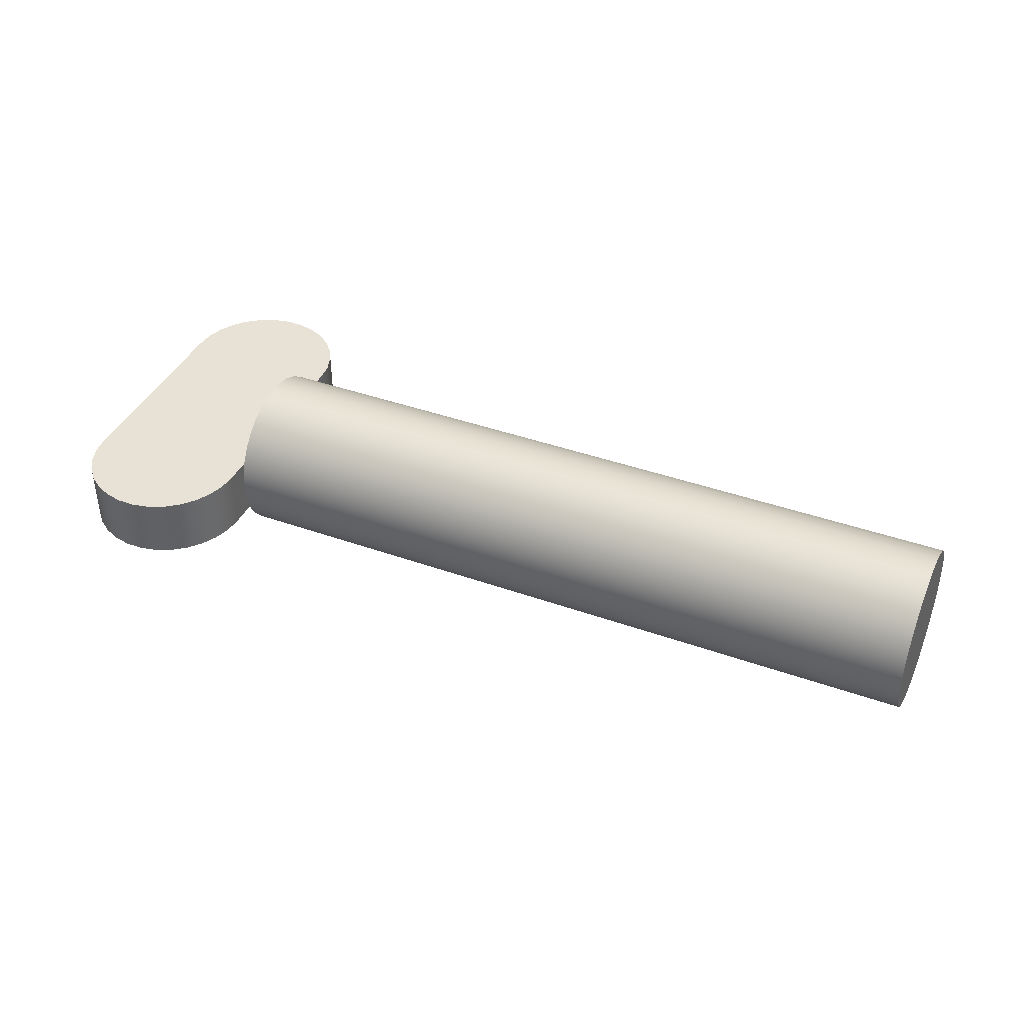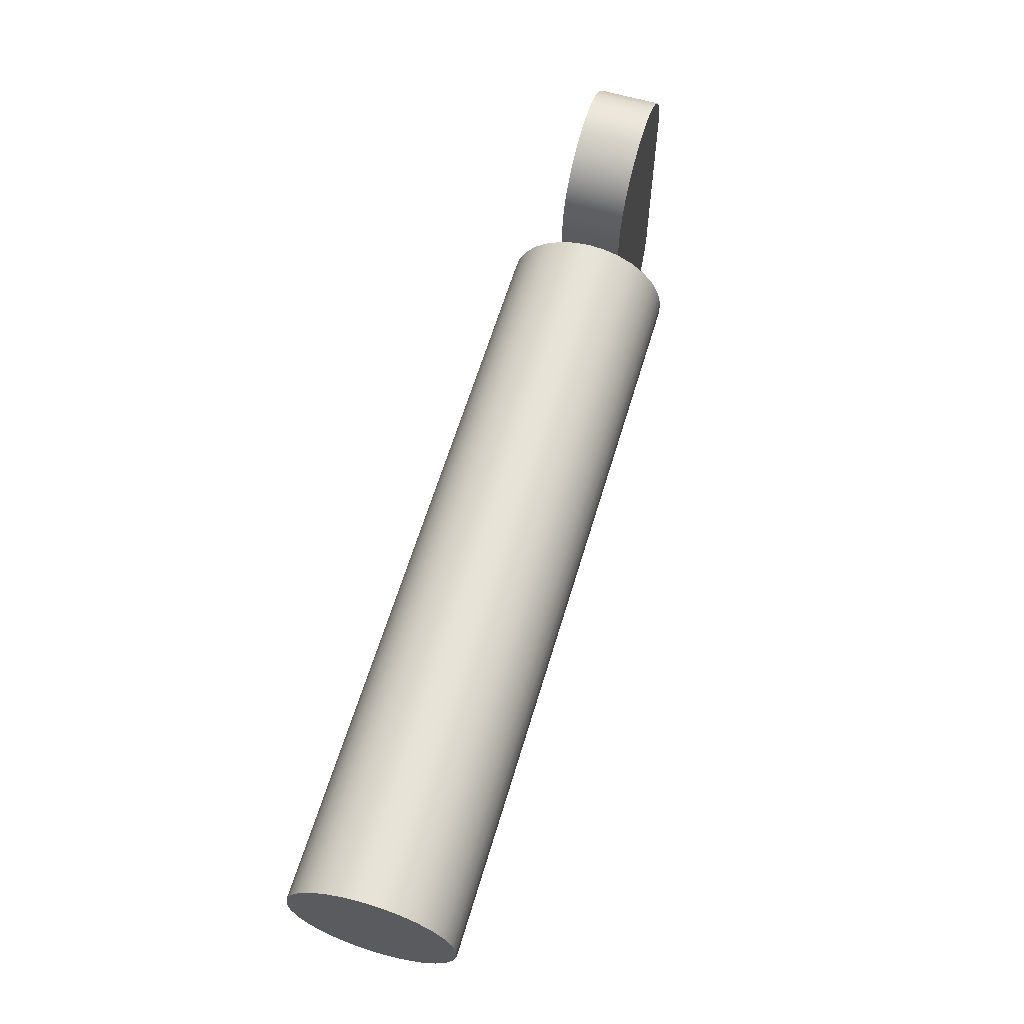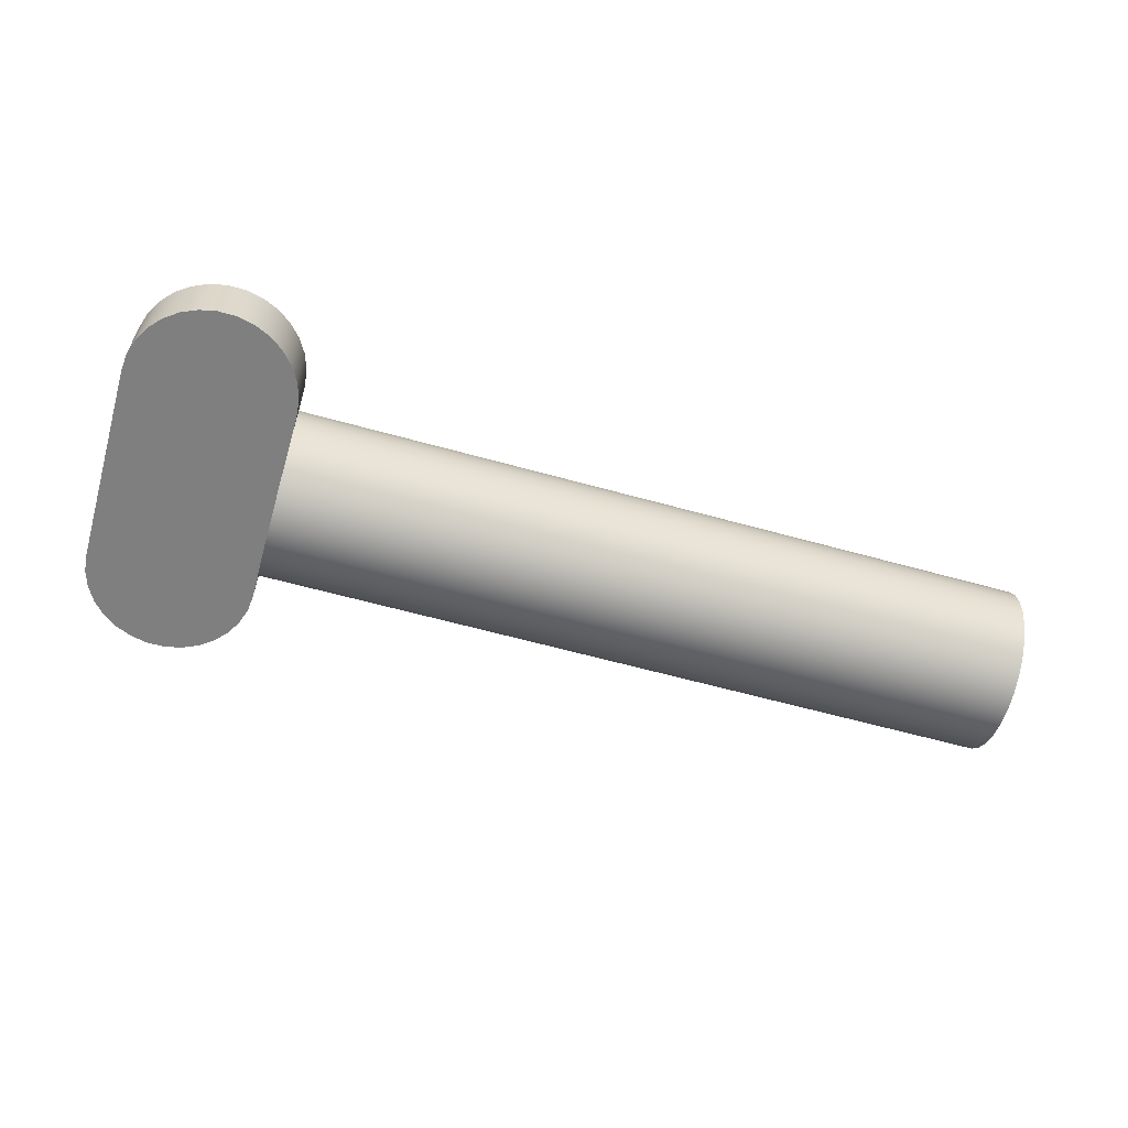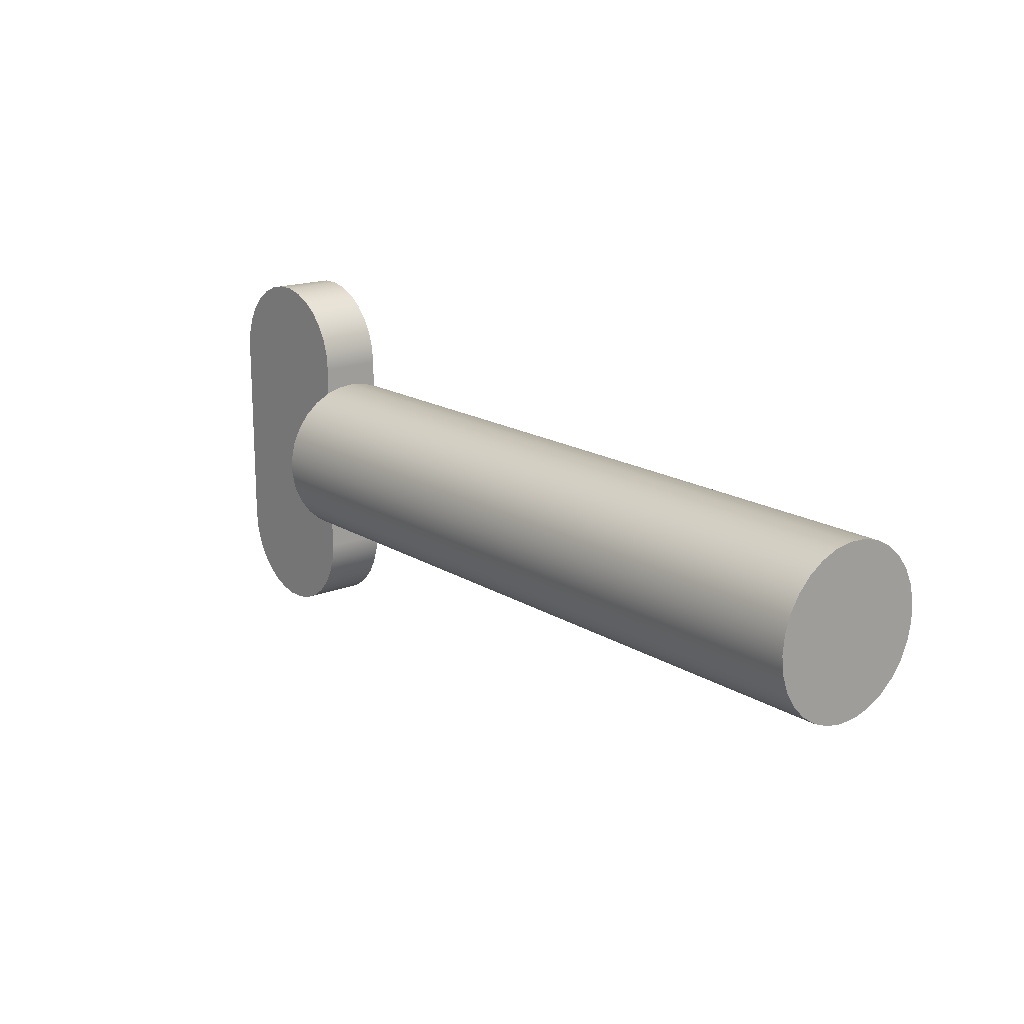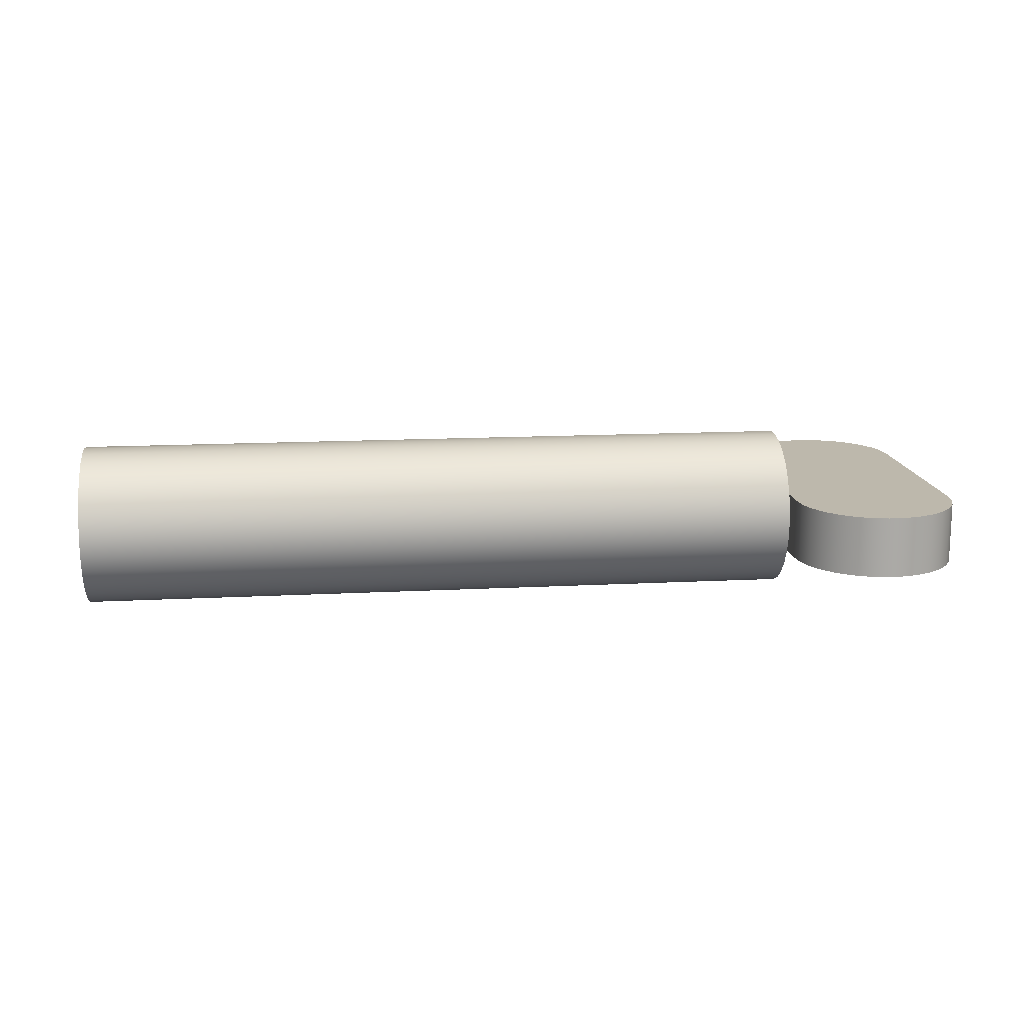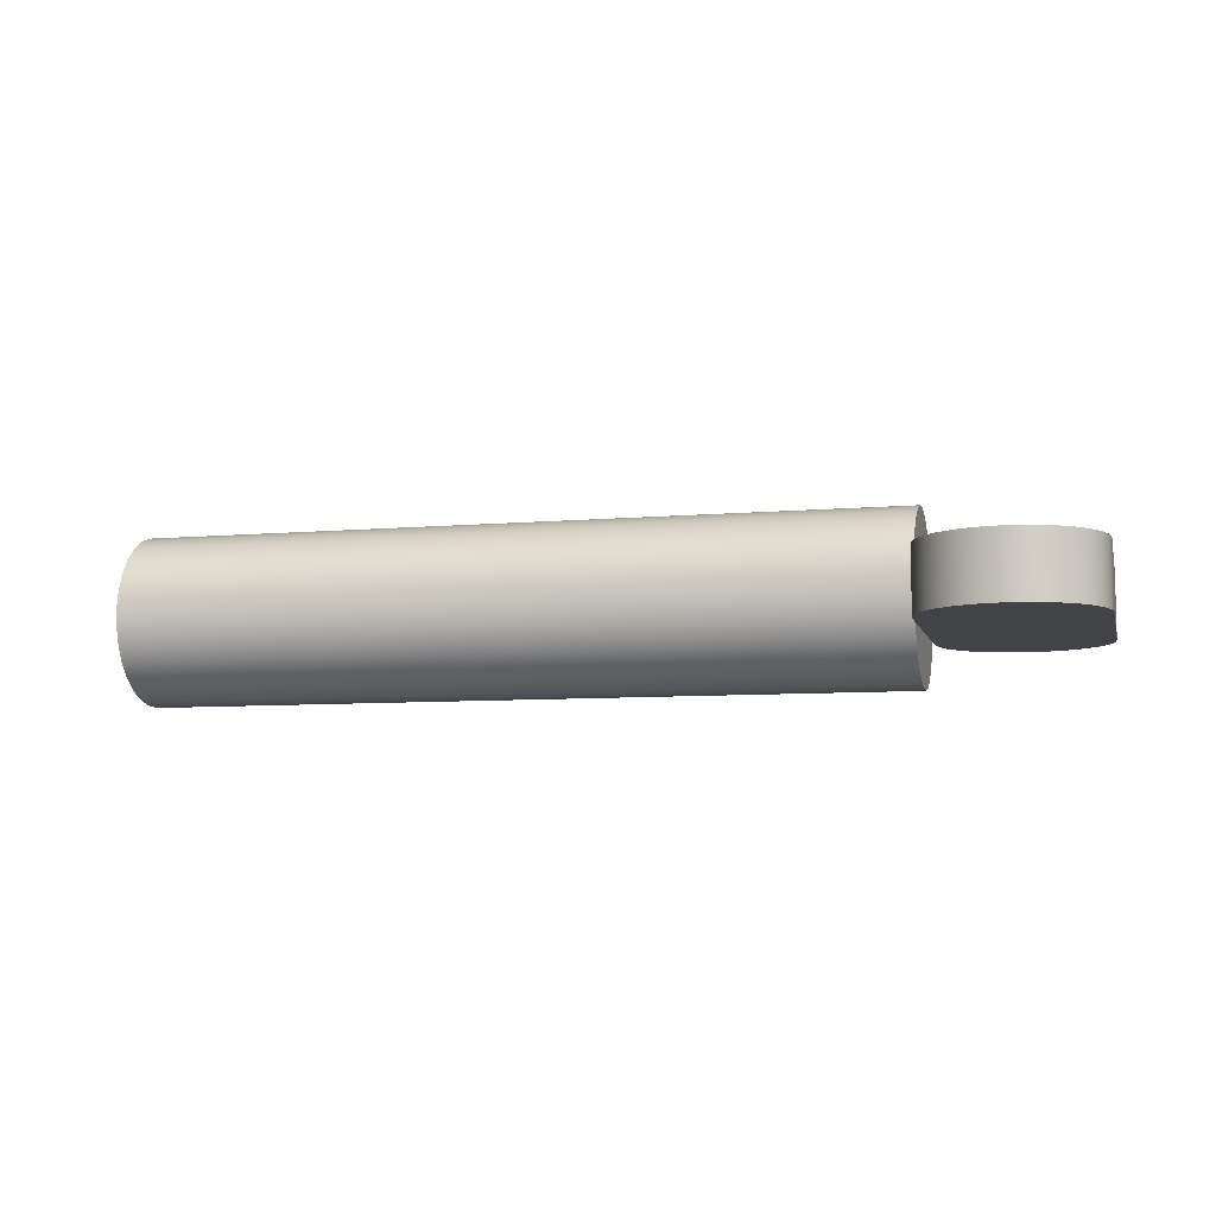
<metadata>
{"format":"obj","ext":"obj","renderer":"f3d","projection":"perspective","resolution":1024,"background":"white","views":[{"elev":40.5,"azim":23.7,"up":"+Z"},{"elev":61.8,"azim":106.6,"up":"+Y"},{"elev":-59.7,"azim":-16.1,"up":"+Z"},{"elev":17.0,"azim":50.9,"up":"+Y"},{"elev":14.7,"azim":173.5,"up":"+Z"},{"elev":-7.5,"azim":-165.8,"up":"+Z"}]}
</metadata>
<code>
v 0 -1.854 -0.75
v 0 -1.963 -0.382
v 0 -2 4.763e-15
v 0 -1.963 0.382
v 0 -1.854 0.75
v -2.22e-16 -2.5 0.75
v -2.22e-16 -2.5 -0.75
v 0 1.854 0.75
v 0 1.963 0.382
v 0 2 -1.211e-14
v 0 1.963 -0.382
v 0 1.854 -0.75
v 0 2.5 -0.75
v 0 2.5 0.75
v -4 2.5 -0.75
v -3.956 2.916 -0.75
v -3.827 3.313 -0.75
v -3.618 3.676 -0.75
v -3.338 3.986 -0.75
v -3 4.232 -0.75
v -2.618 4.402 -0.75
v -2.209 4.489 -0.75
v -1.791 4.489 -0.75
v -1.382 4.402 -0.75
v -1 4.232 -0.75
v -0.6617 3.986 -0.75
v -0.382 3.676 -0.75
v -0.1729 3.313 -0.75
v -0.0437 2.916 -0.75
v 0 2.5 -0.75
v 0 1.854 -0.75
v 0 -1.854 -0.75
v -2.22e-16 -2.5 -0.75
v -0.0437 -2.916 -0.75
v -0.1729 -3.313 -0.75
v -0.382 -3.676 -0.75
v -0.6617 -3.986 -0.75
v -1 -4.232 -0.75
v -1.382 -4.402 -0.75
v -1.791 -4.489 -0.75
v -2.209 -4.489 -0.75
v -2.618 -4.402 -0.75
v -3 -4.232 -0.75
v -3.338 -3.986 -0.75
v -3.618 -3.676 -0.75
v -3.827 -3.313 -0.75
v -3.956 -2.916 -0.75
v -4 -2.5 -0.75
v -2.22e-16 -2.5 -0.75
v -2.22e-16 -2.5 0.75
v -0.0437 -2.916 0.75
v -0.1729 -3.313 0.75
v -0.382 -3.676 0.75
v -0.6617 -3.986 0.75
v -1 -4.232 0.75
v -1.382 -4.402 0.75
v -1.791 -4.489 0.75
v -2.209 -4.489 0.75
v -2.618 -4.402 0.75
v -3 -4.232 0.75
v -3.338 -3.986 0.75
v -3.618 -3.676 0.75
v -3.827 -3.313 0.75
v -3.956 -2.916 0.75
v -4 -2.5 0.75
v -4 -2.5 -0.75
v -3.956 -2.916 -0.75
v -3.827 -3.313 -0.75
v -3.618 -3.676 -0.75
v -3.338 -3.986 -0.75
v -3 -4.232 -0.75
v -2.618 -4.402 -0.75
v -2.209 -4.489 -0.75
v -1.791 -4.489 -0.75
v -1.382 -4.402 -0.75
v -1 -4.232 -0.75
v -0.6617 -3.986 -0.75
v -0.382 -3.676 -0.75
v -0.1729 -3.313 -0.75
v -0.0437 -2.916 -0.75
v -4 -2.5 -0.75
v -4 -2.5 0.75
v -4 2.5 0.75
v -4 2.5 -0.75
v -4 2.5 -0.75
v -4 2.5 0.75
v -3.956 2.916 0.75
v -3.827 3.313 0.75
v -3.618 3.676 0.75
v -3.338 3.986 0.75
v -3 4.232 0.75
v -2.618 4.402 0.75
v -2.209 4.489 0.75
v -1.791 4.489 0.75
v -1.382 4.402 0.75
v -1 4.232 0.75
v -0.6617 3.986 0.75
v -0.382 3.676 0.75
v -0.1729 3.313 0.75
v -0.0437 2.916 0.75
v 0 2.5 0.75
v 0 2.5 -0.75
v -0.0437 2.916 -0.75
v -0.1729 3.313 -0.75
v -0.382 3.676 -0.75
v -0.6617 3.986 -0.75
v -1 4.232 -0.75
v -1.382 4.402 -0.75
v -1.791 4.489 -0.75
v -2.209 4.489 -0.75
v -2.618 4.402 -0.75
v -3 4.232 -0.75
v -3.338 3.986 -0.75
v -3.618 3.676 -0.75
v -3.827 3.313 -0.75
v -3.956 2.916 -0.75
v 0 2.5 0.75
v -0.0437 2.916 0.75
v -0.1729 3.313 0.75
v -0.382 3.676 0.75
v -0.6617 3.986 0.75
v -1 4.232 0.75
v -1.382 4.402 0.75
v -1.791 4.489 0.75
v -2.209 4.489 0.75
v -2.618 4.402 0.75
v -3 4.232 0.75
v -3.338 3.986 0.75
v -3.618 3.676 0.75
v -3.827 3.313 0.75
v -3.956 2.916 0.75
v -4 2.5 0.75
v -4 -2.5 0.75
v -3.956 -2.916 0.75
v -3.827 -3.313 0.75
v -3.618 -3.676 0.75
v -3.338 -3.986 0.75
v -3 -4.232 0.75
v -2.618 -4.402 0.75
v -2.209 -4.489 0.75
v -1.791 -4.489 0.75
v -1.382 -4.402 0.75
v -1 -4.232 0.75
v -0.6617 -3.986 0.75
v -0.382 -3.676 0.75
v -0.1729 -3.313 0.75
v -0.0437 -2.916 0.75
v -2.22e-16 -2.5 0.75
v 0 -1.854 0.75
v 0 1.854 0.75
v 0 -1.854 -0.75
v 0 1.854 -0.75
v 0 1.651 -1.129
v 0 1.371 -1.457
v 0 1.027 -1.716
v 0 0.6359 -1.896
v 0 0.2153 -1.988
v 0 -0.2153 -1.988
v 0 -0.6359 -1.896
v 0 -1.027 -1.716
v 0 -1.371 -1.457
v 0 -1.651 -1.129
v 0 1.854 0.75
v 0 -1.854 0.75
v 0 -1.651 1.129
v 0 -1.371 1.457
v 0 -1.027 1.716
v 0 -0.6359 1.896
v 0 -0.2153 1.988
v 0 0.2153 1.988
v 0 0.6359 1.896
v 0 1.027 1.716
v 0 1.371 1.457
v 0 1.651 1.129
v 18 -2.449e-16 2
v 18 0.4299 1.953
v 18 0.8398 1.815
v 18 1.21 1.592
v 18 1.524 1.295
v 18 1.767 0.9368
v 18 1.927 0.5351
v 18 1.997 0.1083
v 18 1.974 -0.3236
v 18 1.858 -0.7403
v 18 1.655 -1.122
v 18 1.375 -1.452
v 18 1.031 -1.714
v 18 0.6386 -1.895
v 18 0.2162 -1.988
v 18 -0.2162 -1.988
v 18 -0.6386 -1.895
v 18 -1.031 -1.714
v 18 -1.375 -1.452
v 18 -1.655 -1.122
v 18 -1.858 -0.7403
v 18 -1.974 -0.3236
v 18 -1.997 0.1083
v 18 -1.927 0.5351
v 18 -1.767 0.9368
v 18 -1.524 1.295
v 18 -1.21 1.592
v 18 -0.8398 1.815
v 18 -0.4299 1.953
v 0 1.854 0.75
v 0 1.651 1.129
v 0 1.371 1.457
v 0 1.027 1.716
v 0 0.6359 1.896
v 0 0.2153 1.988
v 0 -0.2153 1.988
v 0 -0.6359 1.896
v 0 -1.027 1.716
v 0 -1.371 1.457
v 0 -1.651 1.129
v 0 -1.854 0.75
v 0 -1.963 0.382
v 0 -2 4.763e-15
v 0 -1.963 -0.382
v 0 -1.854 -0.75
v 0 -1.651 -1.129
v 0 -1.371 -1.457
v 0 -1.027 -1.716
v 0 -0.6359 -1.896
v 0 -0.2153 -1.988
v 0 0.2153 -1.988
v 0 0.6359 -1.896
v 0 1.027 -1.716
v 0 1.371 -1.457
v 0 1.651 -1.129
v 0 1.854 -0.75
v 0 1.963 -0.382
v 0 2 -1.211e-14
v 0 1.963 0.382
v 0 0.2153 1.988
v 18 -2.449e-16 2
v 18 -2.449e-16 2
v 18 -0.4299 1.953
v 18 -0.8398 1.815
v 18 -1.21 1.592
v 18 -1.524 1.295
v 18 -1.767 0.9368
v 18 -1.927 0.5351
v 18 -1.997 0.1083
v 18 -1.974 -0.3236
v 18 -1.858 -0.7403
v 18 -1.655 -1.122
v 18 -1.375 -1.452
v 18 -1.031 -1.714
v 18 -0.6386 -1.895
v 18 -0.2162 -1.988
v 18 0.2162 -1.988
v 18 0.6386 -1.895
v 18 1.031 -1.714
v 18 1.375 -1.452
v 18 1.655 -1.122
v 18 1.858 -0.7403
v 18 1.974 -0.3236
v 18 1.997 0.1083
v 18 1.927 0.5351
v 18 1.767 0.9368
v 18 1.524 1.295
v 18 1.21 1.592
v 18 0.8398 1.815
v 18 0.4299 1.953
g 032f299e-e36e-11ea-9c8d-54bf646e7e1f
f 1 2 7
f 7 2 3
f 7 3 6
f 6 3 4
f 6 4 5
g 0330fe62-e36e-11ea-9922-54bf646e7e1f
f 8 9 14
f 14 9 10
f 14 10 13
f 13 10 11
f 13 11 12
g 0332d32c-e36e-11ea-925d-54bf646e7e1f
f 16 17 15
f 15 17 18
f 15 18 19
f 19 20 15
f 15 20 21
f 15 21 48
f 48 21 42
f 48 42 43
f 21 22 42
f 42 22 41
f 41 22 23
f 41 23 40
f 40 23 32
f 40 32 39
f 39 32 38
f 38 32 37
f 37 32 36
f 36 32 33
f 36 33 35
f 35 33 34
f 32 23 31
f 31 23 24
f 31 24 25
f 25 26 31
f 31 26 27
f 31 27 30
f 30 27 28
f 30 28 29
f 43 44 48
f 48 44 45
f 48 45 46
f 46 47 48
g 0334a812-e36e-11ea-88c0-54bf646e7e1f
f 49 50 80
f 80 50 51
f 80 51 79
f 79 51 52
f 79 52 78
f 78 52 53
f 78 53 77
f 77 53 54
f 77 54 76
f 76 54 55
f 76 55 75
f 75 55 56
f 75 56 74
f 74 56 57
f 74 57 73
f 73 57 58
f 73 58 72
f 72 58 59
f 72 59 71
f 71 59 60
f 71 60 70
f 70 60 61
f 70 61 69
f 69 61 62
f 69 62 68
f 68 62 63
f 68 63 67
f 67 63 64
f 67 64 66
f 66 64 65
g 033655a2-e36e-11ea-acb7-54bf646e7e1f
f 82 83 81
f 81 83 84
g 03382a64-e36e-11ea-89d6-54bf646e7e1f
f 85 86 116
f 116 86 87
f 116 87 115
f 115 87 88
f 115 88 114
f 114 88 89
f 114 89 113
f 113 89 90
f 113 90 112
f 112 90 91
f 112 91 111
f 111 91 92
f 111 92 110
f 110 92 93
f 110 93 109
f 109 93 94
f 109 94 108
f 108 94 95
f 108 95 107
f 107 95 96
f 107 96 106
f 106 96 97
f 106 97 105
f 105 97 98
f 105 98 104
f 104 98 99
f 104 99 103
f 103 99 100
f 103 100 102
f 102 100 101
g 0339d81a-e36e-11ea-b087-54bf646e7e1f
f 118 119 117
f 117 119 120
f 117 120 150
f 150 120 121
f 150 121 122
f 122 123 150
f 150 123 124
f 150 124 149
f 149 124 141
f 149 141 142
f 124 125 141
f 141 125 140
f 140 125 139
f 139 125 126
f 139 126 133
f 133 126 132
f 132 126 127
f 132 127 128
f 128 129 132
f 132 129 130
f 132 130 131
f 134 135 133
f 133 135 136
f 133 136 137
f 137 138 133
f 133 138 139
f 142 143 149
f 149 143 144
f 149 144 145
f 149 145 148
f 148 145 146
f 148 146 147
g 93ec38b1-8d02-36c6-bb04-ef27ed828694
f 152 153 151
f 151 153 162
f 162 153 161
f 161 153 154
f 161 154 160
f 160 154 155
f 160 155 159
f 159 155 156
f 159 156 158
f 158 156 157
g 02d1c628-e36e-11ea-9b74-54bf646e7e1f
f 163 164 174
f 174 164 165
f 174 165 166
f 174 166 173
f 173 166 167
f 173 167 172
f 172 167 168
f 172 168 171
f 171 168 169
f 171 169 170
g 02ceb8ca-e36e-11ea-87cd-54bf646e7e1f
f 176 234 175
f 235 209 210
f 235 210 203
f 203 210 211
f 203 211 202
f 202 211 212
f 202 212 201
f 201 212 213
f 201 213 200
f 200 213 214
f 200 214 199
f 199 214 215
f 199 215 198
f 198 215 216
f 198 216 197
f 197 216 217
f 197 217 196
f 196 217 218
f 196 218 195
f 195 218 219
f 195 219 194
f 194 219 220
f 194 220 193
f 193 220 221
f 193 221 192
f 192 221 222
f 192 222 191
f 191 222 223
f 191 223 190
f 190 223 224
f 190 224 225
f 234 176 208
f 208 176 177
f 208 177 207
f 207 177 178
f 207 178 206
f 206 178 179
f 206 179 205
f 205 179 180
f 205 180 204
f 204 180 181
f 204 181 233
f 233 181 182
f 233 182 232
f 232 182 183
f 232 183 231
f 231 183 184
f 231 184 230
f 230 184 185
f 230 185 229
f 229 185 186
f 229 186 228
f 228 186 187
f 228 187 227
f 227 187 188
f 227 188 226
f 226 188 189
f 226 189 225
f 225 189 190
g 02d03f70-e36e-11ea-b7d7-54bf646e7e1f
f 264 236 246
f 246 236 237
f 246 237 238
f 238 239 246
f 246 239 240
f 246 240 241
f 246 241 245
f 245 241 242
f 245 242 244
f 244 242 243
f 247 255 246
f 246 255 256
f 246 256 257
f 255 247 254
f 254 247 248
f 254 248 253
f 253 248 249
f 253 249 252
f 252 249 250
f 252 250 251
f 257 258 246
f 246 258 259
f 246 259 260
f 260 261 246
f 246 261 262
f 246 262 263
f 263 264 246

</code>
